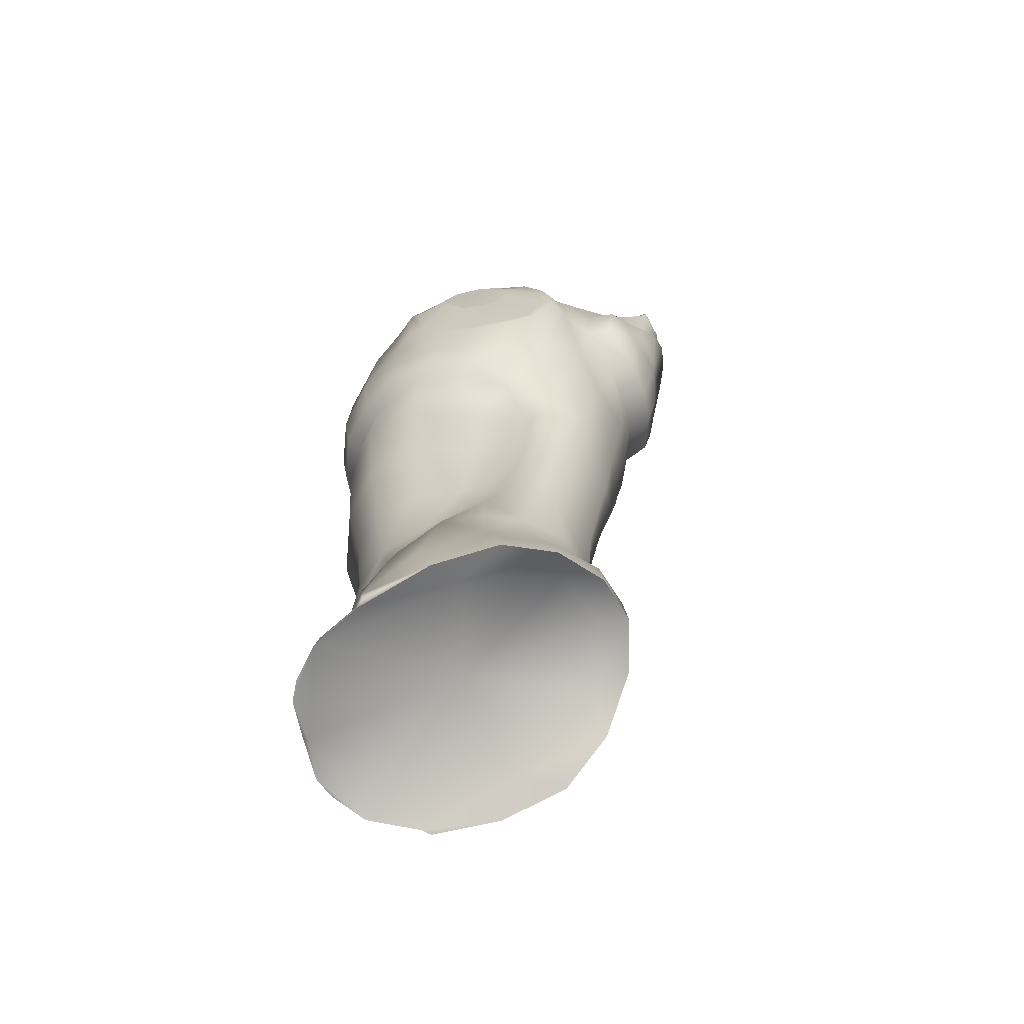
<metadata>
{"format":"obj","ext":"obj","renderer":"f3d","projection":"perspective","resolution":1024,"background":"white","views":[{"elev":-66.2,"azim":-76.2,"up":"+Z"}]}
</metadata>
<code>
o Husaria_polska.husaria.smd.mesh_0
v -4.524 -3.478 23.44
v -5.582 -3.052 22.78
v -5.144 -3.566 23.54
v -5.161 -3.557 23.72
v -4.526 -3.643 23.73
v -3.886 -3.641 23.7
v -3.914 -3.647 23.52
v -3.459 -3.191 22.74
v -4.553 -3.154 22.45
v -2.902 -2.647 21.96
v -4.017 -2.465 21.6
v -2.613 -2.339 21.74
v -2.786 -2.05 21.61
v -1.962 -1.051 21.93
v -5.356 -2.47 21.67
v -6.163 -1.829 21.68
v -6.91 -0.7268 22.05
v -6.366 -2.093 21.82
v -6.107 -2.437 22.03
v -4.381 4.301 8.004
v -4.339 4.368 9.712
v -3.336 3.692 7.901
v -4.415 4.359 6.661
v -2.429 0.2045 7.804
v -2.554 0.5767 7.847
v -2.682 -0.3071 9.06
v -2.357 1.334 6.652
v -2.464 1.59 7.621
v -2.415 2.388 5.475
v -2.737 2.857 7.746
v -2.949 3.312 6.126
v -3.468 3.877 6.438
v -3.69 4.253 4.674
v -4.526 4.519 4.889
v -4.749 4.884 2.958
v -3.939 4.788 2.798
v -4.793 4.855 2.563
v -3.906 4.799 2.303
v -3.371 4.448 2.71
v -3.45 4.588 2.245
v -2.755 3.932 2.508
v -2.485 0.7979 9.192
v -2.703 3.23 4.424
v -2.308 3.033 2.635
v -3.15 3.851 4.467
v -2.427 3.095 4.44
v -2.036 2.148 5.321
v -2.092 2.866 2.748
v -1.808 1.643 4.005
v -1.766 1.44 3.133
v -2.15 0.1474 5.345
v -1.838 -0.01226 3.969
v -2.867 -0.7136 6.115
v -2.922 -0.6079 7.112
v -2.782 4.014 2.121
v -2.212 2.937 2.185
v -2.051 2.776 2.19
v -1.783 1.298 2.587
v -1.856 -0.1696 3.192
v -2.665 -1.205 4.763
v -3.831 -1.372 6.629
v -3.764 -1.239 7.473
v -3.41 -1.169 9.651
v -4.759 -1.501 7.638
v -4.777 -1.653 6.636
v -2.513 -1.248 3.889
v -3.745 -1.957 5.356
v -3.599 -2.017 4.532
v -5.676 -1.262 6.723
v -5.716 -1.118 7.563
v -5.762 -1.873 5.488
v -6.781 -1.061 5.054
v -4.762 -2.178 5.58
v -4.725 -2.278 4.853
v -5.824 -1.974 4.717
v -6.905 -1.197 4.288
v -7.615 -0.1241 3.744
v -6.479 -0.3908 7.28
v -6.547 -0.5147 6.317
v -5.989 -1.002 9.757
v -4.74 -1.643 9.529
v -4.713 -2.116 12.18
v -3.39 -1.624 12.12
v -3.33 -2.036 13.99
v -2.534 -1.088 13.02
v -2.286 -1.048 13.96
v -2.632 -0.8281 13.02
v -2.448 -0.7883 13.8
v -1.953 -0.4365 14.49
v -1.874 -0.7308 14.55
v -2.563 -1.958 15.63
v -1.752 -1.636 17
v -6.968 0.461 6.981
v -7.193 0.3938 5.648
v -7.547 0.08701 4.461
v -7.683 1.494 3.699
v -4.687 -2.369 14.08
v -3.507 -2.529 16.33
v -4.662 -2.763 16.3
v -2.509 -2.321 17.32
v -3.741 -2.891 18.36
v -2.573 -2.572 18.96
v -3.809 -3.492 18.71
v -2.759 -3.167 19.13
v -3.707 -3.751 20.14
v -2.625 -3.373 20.25
v -4.657 -3.522 18.6
v -4.642 -3.913 20.2
v -4.622 -2.89 18.32
v -5.494 -2.777 18.41
v -5.775 -2.381 16.4
v -5.991 -1.863 14.08
v -5.961 -1.457 12.22
v -6.57 -0.4129 10.42
v -6.622 -0.05147 9.224
v -6.852 0.4856 8.001
v -7.148 1.38 6.741
v -6.583 -0.6819 11.7
v -6.699 -0.8166 13.17
v -6.897 -0.7474 14.12
v -6.667 -1.691 15.77
v -6.69 -2.048 17.44
v -7.11 2.396 5.623
v -6.76 3.22 4.778
v -7.41 2.893 3.283
v -6.7 2.599 5.729
v -6.818 1.6 6.87
v -6.679 0.839 8.03
v -6.506 0.3085 9.221
v -6.444 -0.2061 10.77
v -6.474 -0.397 11.77
v -6.567 -0.572 13.16
v -6.71 -0.5109 13.95
v -7.124 -0.09962 14.66
v -7.018 0.6567 13.32
v -6.798 0.7584 11.55
v -6.667 1.069 9.366
v -6.645 1.853 7.809
v -6.207 3.076 7.902
v -6.026 3.48 6.293
v -5.5 3.83 7.998
v -5.425 3.989 6.538
v -4.415 4.359 6.661
v -5.399 4.308 4.803
v -4.526 4.519 4.889
v -4.749 4.884 2.958
v -7.151 2.208 11.68
v -7.425 2.194 13.5
v -6.983 3.591 13.8
v -4.381 4.301 8.004
v -4.339 4.368 9.712
v -5.885 4.432 13.99
v -5.955 4.323 15.74
v -6.782 3.452 11.66
v -6.759 2.178 9.526
v -6.398 3.265 9.632
v -5.613 3.979 9.722
v -4.261 4.841 11.83
v -5.721 4.339 11.8
v -4.214 4.846 13.94
v -4.985 4.724 15.75
v -4.176 4.775 15.78
v -7.471 1.102 15.2
v -7.517 2.31 15.48
v -6.82 3.571 15.7
v -6.183 4.6 16.07
v -5.121 4.954 16.06
v -4.154 5.012 16.07
v -7.367 -1.269 17.17
v -7.238 -0.3812 14.74
v -7.773 0.7515 15.4
v -7.901 1.785 15.7
v -7.622 2.917 15.97
v -6.941 3.908 16.04
v -6.237 4.744 17.11
v -5.208 5.103 17.1
v -4.122 5.168 17.01
v -5.208 5.03 18.67
v -7.102 3.978 17.25
v -6.163 4.698 18.8
v -6.057 4.265 20.16
v -5.106 4.783 19.78
v -5.788 3.84 20.66
v -4.995 4.338 20.34
v -5.558 3.438 20.93
v -4.834 3.831 20.61
v -6.472 2.688 21.55
v -4.089 5.062 18.67
v -4.079 4.853 19.67
v -4.094 4.425 20.22
v -4.124 3.868 20.52
v -7.084 3.771 19.49
v -6.919 3.13 20.88
v -6.717 2.915 21.21
v -6.822 1.81 21.94
v -7.248 1.812 21.77
v -7.12 0.5925 22.23
v -7.879 -1.05 17.74
v -7.739 -0.1389 16.49
v -7.981 1.621 16.5
v -7.651 2.929 16.88
v -7.727 2.957 18
v -7.564 3.012 19.89
v -7.355 1.936 21.45
v -7.452 0.5971 22.09
v -7.176 -0.8852 21.84
v -6.91 -0.7268 22.05
v -8.069 -0.04314 17.16
v -7.863 -0.8669 17.98
v -8.021 0.05008 17.51
v -8.155 1.315 17.18
v -8.033 2.476 18.27
v -7.967 2.513 20.02
v -7.816 1.771 21.18
v -7.991 2.287 19.98
v -8.072 2.122 18.41
v -8.127 1.261 17.56
v -8.368 0.8955 18.39
v -6.71 -2.11 21.29
v -6.173 -2.799 21.7
v -6.562 -2.118 21.64
v -7.389 -0.9699 21.34
v -7.451 0.4813 21.85
v -7.811 0.3751 21.56
v -7.858 1.579 20.95
v -8.344 1.446 19.56
v -8.37 1.415 18.86
v -5.524 -3.375 21.71
v -5.678 -3.391 22.52
v -6.083 -2.96 21.02
v -6.54 -2.457 20.59
v -7.255 -1.675 20.35
v -7.78 -0.7844 21.05
v -7.793 0.4243 21.26
v -8.283 1.074 20.13
v -7.856 0.5694 19.33
v -8.328 0.2579 18.36
v -8.256 -0.2136 18.67
v -7.774 -1.318 20.18
v -7.241 -1.843 19.03
v -6.58 -2.31 19.07
v -7.745 -1.553 19.04
v -7.782 -1.125 20.13
v -7.789 -0.5664 20.9
v -8.234 0.4604 20.28
v -8.191 -0.2928 19.71
v -8.206 -0.3876 19.17
v -7.782 -1.322 19.08
v -8.208 -0.004008 20.12
v -5.487 -3.382 18.76
v -5.551 -3.63 20.19
v -5.559 -3.854 21.34
v -5.091 -4.167 21.92
v -5.254 -3.8 22.16
v -4.617 -4.294 22.05
v -4.593 -4.031 22.31
v -6.105 -3.428 20.7
v -6.569 -3.115 20.35
v -6.466 -2.925 19.23
v -1.862 -2.195 18.88
v -2.555 -2.718 20.49
v -3.106 -3.624 20.62
v -3.667 -3.978 21.29
v -4.139 -4.229 21.9
v -3.917 -3.887 22.13
v -4.575 -4.239 23.39
v -5.315 -4.026 23.37
v -3.422 -3.534 22.48
v -2.903 -3.013 21.63
v -3.459 -3.191 22.74
v -3.05 -3.159 20.95
v -3.619 -3.5 21.66
v -3.816 -4.124 23.34
v -3.809 -4.13 23.54
v -3.802 -3.933 23.39
v -6.366 -2.093 21.82
v -6.107 -2.437 22.03
v -5.582 -3.052 22.78
v -5.301 -3.834 23.42
v -5.311 -4.032 23.57
v -4.567 -4.211 23.59
v -4.526 -3.643 23.73
v -3.886 -3.641 23.7
v -3.914 -3.647 23.52
v -5.144 -3.566 23.54
v -5.161 -3.557 23.72
v -2.902 -2.647 21.96
v -2.613 -2.339 21.74
v -2.433 -2.389 21.55
v -1.962 -1.051 21.93
v -2.305 -2.399 21.19
v -1.655 -1.247 21.72
v -1.527 0.2239 22.06
v -1.484 -1.357 21.2
v -1.172 0.1827 21.91
v -1.76 -2.035 20.21
v -1.327 -1.973 18.87
v -1.09 -1.223 20.89
v -1.21 -1.748 20.02
v -1.205 0.07178 21.71
v -0.8797 -0.07925 21.4
v -1.131 1.528 21.31
v -0.9074 -0.02692 21.1
v -0.7086 1.111 20.78
v -0.3982 0.5579 19.93
v -0.3187 0.9209 19.34
v -1.179 -1.557 19.96
v -1.06 -1.007 20.74
v -0.5193 -0.0447 20.09
v -0.9253 0.1161 19.14
v -0.4235 0.3763 18.16
v -0.3305 0.8894 18.63
v -0.5534 1.631 18.19
v -0.5347 1.799 19.78
v -0.7128 1.306 21.02
v -0.5473 -0.2507 18.14
v -0.8647 2.574 19.72
v -0.5268 2.026 19.83
v -1.197 1.415 21.62
v -1.44 2.774 20.74
v -1.262 3.389 19.33
v -0.8033 2.505 17.8
v -0.5523 1.987 18.06
v -1.321 3.601 17.07
v -1.612 2.582 21.08
v -4.214 4.846 13.94
v -4.176 4.775 15.78
v -3.384 4.62 15.7
v -3.205 4.829 16
v -2.202 4.34 15.94
v -2.082 4.472 16.98
v -1.545 3.556 15.87
v -2.08 4.436 18.69
v -2.178 4.018 20.08
v -2.475 3.628 20.58
v -1.989 2.409 21.37
v -1.541 1.462 21.81
v -2.599 3.356 20.87
v -4.154 5.012 16.07
v -3.051 4.962 17.03
v -2.986 4.886 18.61
v -3.066 4.652 19.74
v -3.208 4.225 20.3
v -3.421 3.742 20.59
v -4.094 4.425 20.22
v -4.124 3.868 20.52
v -4.122 5.168 17.01
v -4.089 5.062 18.67
v -4.079 4.853 19.67
v -2.392 0.8028 3.104
v -2.782 4.014 2.121
v -2.212 2.937 2.185
v -1.783 1.298 2.587
v -1.856 -0.1696 3.192
v -2.513 -1.248 3.889
v -2.051 2.776 2.19
v -3.599 -2.017 4.532
v -4.725 -2.278 4.853
v -3.274 -1.206 4.484
v -4.68 1.355 3.991
v -4.803 4.739 2.458
v -4.732 -1.589 4.861
v -6.165 -1.125 4.705
v -5.824 -1.974 4.717
v -6.905 -1.197 4.288
v -7.081 0.8485 3.549
v -6.845 4.016 2.545
v -5.712 4.799 2.491
v -4.793 4.855 2.563
v -3.906 4.799 2.303
v -3.45 4.588 2.245
v -6.169 4.588 2.528
v -7.393 2.945 2.721
v -7.615 -0.1241 3.744
v -7.754 1.327 3.183
v -2.762 -0.6383 11.62
v -2.695 -0.9346 11.55
v -2.811 -0.4421 10.62
v -2.729 -0.6623 10.27
v -2.75 0.06466 9.064
v -2.018 0.3313 13.14
v -2.301 0.4661 11.37
v -1.167 0.3208 15.18
v -1.428 0.7079 15
v -1.406 1.802 13.29
v -1.755 1.857 11.47
v -2.241 1.885 9.338
v -2.45 3.008 9.469
v -3.129 3.818 9.62
v -4.261 4.841 11.83
v -2.884 4.154 11.69
v -2.612 4.219 13.87
v -1.958 3.139 11.47
v -1.646 3.244 13.61
v -1.211 1.899 15.28
v -0.8922 1.328 15.47
v -1.725 3.239 15.53
v -1.007 2.485 15.76
v -2.479 4.096 15.63
v -0.9342 2.491 16.67
v -0.7984 1.153 16.27
v -0.6348 0.8245 16.95
v -0.6522 0.7726 17.34
v -0.9173 -0.4139 17.3
v -0.6656 -0.7098 18.46
v -0.8987 -0.5113 16.94
v -1.171 -1.304 17.78
v -1.268 -0.5612 16.29
v -1.191 -1.486 17.54
v -1.258 -1.748 18.9
v -0.7127 -0.8776 18.97
v -0.6886 -0.7837 19.51
v -0.6137 -0.5012 19.92
v -6.48 3.339 4.719
v -6.803 3.94 2.925
v -7.218 3.053 3.134
v -6.162 4.454 2.997
v -5.991 3.936 4.689
v -5.583 4.792 2.966
v -4.793 4.855 2.563
v -5.712 4.799 2.491
v -6.169 4.588 2.528
v -6.845 4.016 2.545
v -7.393 2.945 2.721
v -7.548 2.788 2.757
v -7.754 1.327 3.183
v -7.508 1.782 4.47
v -2.342 0.1837 6.757
v -2.062 1.078 6.49
f 1 2 3
f 3 4 1
f 5 1 4
f 5 6 1
f 7 1 6
f 8 1 7
f 9 1 8
f 9 8 10
f 9 10 11
f 11 10 12
f 11 12 13
f 14 13 12
f 11 15 9
f 16 17 18
f 15 16 18
f 19 15 18
f 9 15 19
f 2 9 19
f 1 9 2
f 20 21 22
f 22 23 20
f 24 25 26
f 25 24 27
f 27 28 25
f 28 27 29
f 28 29 30
f 30 29 31
f 31 22 30
f 22 31 32
f 32 23 22
f 23 32 33
f 33 34 23
f 34 33 35
f 36 35 33
f 35 36 37
f 38 37 36
f 36 39 38
f 40 38 39
f 41 40 39
f 25 28 42
f 41 43 44
f 39 43 41
f 39 45 43
f 39 36 45
f 33 45 36
f 45 33 32
f 32 31 45
f 43 45 31
f 31 29 43
f 43 29 46
f 47 46 29
f 46 47 48
f 47 49 48
f 48 49 50
f 49 51 50
f 52 50 51
f 51 53 52
f 51 54 53
f 43 46 44
f 48 44 46
f 55 40 41
f 55 41 56
f 56 41 44
f 57 56 44
f 44 48 57
f 57 48 58
f 50 58 48
f 58 50 59
f 52 59 50
f 52 60 59
f 60 52 53
f 53 61 60
f 53 54 61
f 62 61 54
f 63 62 54
f 62 63 64
f 64 61 62
f 64 65 61
f 66 59 60
f 67 60 61
f 60 67 66
f 68 66 67
f 69 64 70
f 65 64 69
f 26 54 24
f 63 54 26
f 71 69 72
f 69 71 65
f 73 65 71
f 61 65 67
f 73 67 65
f 67 73 68
f 74 68 73
f 74 73 75
f 71 75 73
f 75 71 76
f 72 76 71
f 76 72 77
f 78 79 69
f 69 70 78
f 70 80 78
f 70 64 80
f 81 80 64
f 81 64 63
f 81 63 82
f 83 82 63
f 83 84 82
f 85 84 83
f 86 84 85
f 85 87 86
f 88 86 87
f 88 87 89
f 89 86 88
f 86 89 90
f 86 90 91
f 91 90 92
f 81 82 80
f 78 93 94
f 78 94 79
f 94 95 79
f 95 94 96
f 97 82 84
f 97 84 98
f 99 97 98
f 86 91 84
f 84 91 98
f 91 100 98
f 98 100 101
f 102 101 100
f 101 102 103
f 104 103 102
f 103 104 105
f 105 104 106
f 104 102 106
f 103 107 101
f 107 103 105
f 108 107 105
f 98 101 99
f 109 99 101
f 109 101 107
f 109 107 110
f 109 110 99
f 111 99 110
f 97 99 111
f 112 97 111
f 97 112 82
f 113 82 112
f 113 80 82
f 80 113 114
f 114 115 80
f 78 80 115
f 78 115 116
f 78 116 93
f 117 93 116
f 117 94 93
f 118 114 113
f 118 113 119
f 112 119 113
f 112 120 119
f 121 120 112
f 121 112 111
f 122 121 111
f 122 111 110
f 123 124 125
f 123 126 124
f 123 117 126
f 127 126 117
f 117 116 127
f 128 127 116
f 116 115 128
f 129 128 115
f 115 114 129
f 130 129 114
f 114 118 130
f 131 130 118
f 118 119 131
f 132 131 119
f 119 120 132
f 133 132 120
f 120 134 133
f 133 134 132
f 135 132 134
f 131 132 135
f 136 131 135
f 136 130 131
f 137 130 136
f 137 129 130
f 128 129 137
f 138 128 137
f 138 127 128
f 127 138 126
f 126 138 139
f 126 139 140
f 141 140 139
f 140 141 142
f 143 142 141
f 142 143 144
f 145 144 143
f 145 146 144
f 136 147 137
f 148 149 147
f 147 136 148
f 135 148 136
f 150 141 151
f 143 141 150
f 152 149 153
f 149 152 154
f 154 147 149
f 147 154 155
f 155 137 147
f 137 155 138
f 138 155 139
f 156 139 155
f 139 156 141
f 157 141 156
f 157 151 141
f 151 157 158
f 159 158 157
f 158 159 160
f 152 160 159
f 152 161 160
f 153 161 152
f 156 155 154
f 154 159 156
f 157 156 159
f 159 154 152
f 162 160 161
f 135 134 163
f 163 148 135
f 163 164 148
f 148 164 149
f 165 149 164
f 165 153 149
f 153 165 166
f 153 166 161
f 167 161 166
f 161 167 162
f 168 162 167
f 169 121 122
f 170 121 169
f 170 120 121
f 134 120 170
f 170 171 134
f 163 134 171
f 171 172 163
f 164 163 172
f 164 172 173
f 165 164 173
f 173 174 165
f 174 166 165
f 166 174 175
f 166 175 167
f 176 167 175
f 167 176 168
f 177 168 176
f 176 178 177
f 174 173 179
f 179 175 174
f 180 175 179
f 175 180 176
f 178 176 180
f 180 181 178
f 182 178 181
f 181 183 182
f 184 182 183
f 183 185 184
f 186 184 185
f 185 183 187
f 188 177 178
f 178 182 188
f 189 188 182
f 182 184 189
f 190 189 184
f 184 186 190
f 191 190 186
f 179 192 180
f 181 180 192
f 192 193 181
f 183 181 193
f 183 193 194
f 194 187 183
f 187 194 195
f 196 195 194
f 195 196 197
f 194 193 196
f 169 198 199
f 169 199 170
f 171 170 199
f 199 200 171
f 172 171 200
f 200 173 172
f 201 173 200
f 201 179 173
f 202 179 201
f 202 192 179
f 203 192 202
f 192 203 193
f 193 203 204
f 204 196 193
f 196 204 205
f 205 197 196
f 205 206 197
f 207 197 206
f 202 201 200
f 199 208 200
f 208 199 198
f 198 209 208
f 210 208 209
f 208 210 211
f 211 200 208
f 211 212 200
f 202 200 212
f 212 213 202
f 203 202 213
f 203 213 204
f 214 204 213
f 213 215 214
f 215 213 216
f 212 216 213
f 212 211 216
f 217 216 211
f 217 211 210
f 217 210 218
f 217 218 216
f 219 220 221
f 221 206 219
f 222 219 206
f 206 205 222
f 223 222 205
f 223 205 204
f 223 204 224
f 214 224 204
f 214 225 224
f 225 214 215
f 215 226 225
f 215 216 226
f 227 226 216
f 227 216 218
f 227 218 226
f 223 224 222
f 228 229 230
f 220 230 229
f 230 220 231
f 219 231 220
f 231 219 232
f 232 219 222
f 222 233 232
f 233 222 224
f 224 234 233
f 234 224 225
f 225 235 234
f 235 225 226
f 226 236 235
f 236 226 218
f 218 237 236
f 237 218 210
f 237 210 238
f 209 238 210
f 238 236 237
f 239 232 233
f 240 241 231
f 232 240 231
f 240 232 242
f 239 242 232
f 239 243 242
f 239 233 243
f 244 243 233
f 244 233 234
f 234 245 244
f 245 234 235
f 245 235 236
f 236 246 245
f 236 238 246
f 247 246 238
f 247 238 248
f 247 248 246
f 243 246 248
f 243 244 246
f 249 246 244
f 249 244 245
f 249 245 246
f 248 242 243
f 209 248 238
f 209 198 248
f 242 248 198
f 198 169 242
f 240 242 169
f 240 169 122
f 122 241 240
f 110 241 122
f 110 250 241
f 250 110 107
f 250 107 251
f 107 108 251
f 108 252 251
f 108 253 252
f 252 253 228
f 254 228 253
f 253 255 254
f 256 254 255
f 108 255 253
f 230 231 257
f 258 257 231
f 231 241 258
f 259 258 241
f 259 241 250
f 259 250 251
f 259 251 258
f 251 257 258
f 251 252 257
f 257 252 230
f 228 230 252
f 91 92 100
f 92 260 100
f 102 100 260
f 102 260 261
f 261 106 102
f 106 261 262
f 262 105 106
f 263 105 262
f 263 108 105
f 264 108 263
f 255 108 264
f 264 265 255
f 256 255 265
f 256 265 266
f 256 266 254
f 267 254 266
f 254 267 228
f 229 228 267
f 268 269 270
f 269 268 271
f 271 261 269
f 271 262 261
f 262 271 263
f 272 263 271
f 263 272 264
f 265 264 272
f 265 272 273
f 273 266 265
f 273 274 266
f 275 274 273
f 275 273 268
f 268 273 272
f 272 271 268
f 206 221 207
f 276 207 221
f 221 220 276
f 277 276 220
f 277 220 278
f 229 278 220
f 279 278 229
f 267 279 229
f 280 279 267
f 267 266 280
f 281 280 266
f 281 266 274
f 281 274 282
f 283 282 274
f 283 274 275
f 283 275 284
f 284 275 270
f 270 275 268
f 279 285 278
f 279 286 285
f 280 286 279
f 286 280 282
f 281 282 280
f 287 270 269
f 287 269 288
f 289 288 269
f 288 289 290
f 291 269 261
f 269 291 289
f 289 291 292
f 292 290 289
f 290 292 293
f 292 294 295
f 294 292 291
f 291 296 294
f 291 261 296
f 260 296 261
f 260 297 296
f 260 92 297
f 294 296 298
f 299 298 296
f 300 301 302
f 300 302 295
f 300 295 294
f 300 294 301
f 298 301 294
f 301 298 303
f 303 304 301
f 304 303 305
f 305 306 304
f 299 296 297
f 299 297 307
f 299 307 298
f 308 298 307
f 308 303 298
f 303 308 309
f 309 305 303
f 309 310 305
f 306 305 310
f 310 311 306
f 312 306 311
f 312 311 313
f 312 313 306
f 314 306 313
f 314 304 306
f 304 314 315
f 315 301 304
f 315 302 301
f 311 310 316
f 317 302 318
f 315 318 302
f 318 315 314
f 319 295 302
f 302 320 319
f 317 320 302
f 317 321 320
f 321 317 322
f 317 318 322
f 323 322 318
f 323 318 313
f 314 313 318
f 321 322 324
f 325 319 320
f 326 327 328
f 328 327 329
f 329 330 328
f 330 329 331
f 330 331 332
f 324 332 331
f 331 333 324
f 321 324 333
f 333 334 321
f 320 321 334
f 334 335 320
f 320 335 325
f 325 335 336
f 336 337 325
f 319 325 337
f 337 293 319
f 295 319 293
f 295 293 292
f 338 336 335
f 339 329 327
f 329 339 340
f 340 331 329
f 331 340 333
f 341 333 340
f 333 341 334
f 342 334 341
f 334 342 335
f 343 335 342
f 335 343 338
f 344 338 343
f 343 345 344
f 346 344 345
f 347 340 339
f 340 347 341
f 348 341 347
f 341 348 342
f 349 342 348
f 342 349 343
f 345 343 349
f 350 351 352
f 350 352 353
f 350 353 354
f 354 355 350
f 352 356 353
f 357 358 359
f 357 359 355
f 359 350 355
f 360 350 359
f 350 360 351
f 361 351 360
f 362 360 359
f 360 362 363
f 362 359 358
f 362 358 363
f 364 363 358
f 363 364 365
f 363 365 366
f 366 360 363
f 360 366 367
f 367 361 360
f 368 361 367
f 369 361 368
f 361 369 370
f 361 370 351
f 351 370 371
f 368 367 372
f 367 366 373
f 374 366 365
f 375 366 374
f 373 366 375
f 376 377 378
f 379 378 377
f 378 379 380
f 381 89 87
f 87 376 381
f 376 382 381
f 378 382 376
f 378 42 382
f 380 42 378
f 380 25 42
f 380 26 25
f 26 380 379
f 26 379 63
f 63 379 83
f 377 83 379
f 83 377 85
f 377 376 85
f 87 85 376
f 90 89 383
f 384 383 89
f 89 381 384
f 385 384 381
f 381 382 385
f 386 385 382
f 382 42 386
f 387 386 42
f 387 42 28
f 387 28 30
f 30 388 387
f 388 30 22
f 22 389 388
f 389 22 21
f 21 390 389
f 391 389 390
f 390 326 391
f 392 391 326
f 388 393 387
f 386 387 393
f 393 394 386
f 385 386 394
f 395 385 394
f 395 384 385
f 384 395 396
f 396 383 384
f 395 397 398
f 394 397 395
f 397 394 399
f 392 399 394
f 394 393 392
f 391 392 393
f 393 388 391
f 389 391 388
f 398 400 401
f 328 392 326
f 328 399 392
f 399 328 330
f 399 330 397
f 332 397 330
f 332 398 397
f 332 324 398
f 400 398 324
f 324 322 400
f 400 322 401
f 322 323 401
f 402 401 323
f 323 313 402
f 403 402 313
f 403 313 311
f 403 311 404
f 316 404 311
f 316 405 404
f 403 404 402
f 406 402 404
f 404 407 406
f 407 404 405
f 402 406 401
f 408 401 406
f 406 409 408
f 409 406 407
f 407 410 409
f 407 405 410
f 411 410 405
f 411 405 412
f 411 412 410
f 405 316 310
f 310 412 405
f 310 309 412
f 413 412 309
f 413 309 308
f 413 308 412
f 307 412 308
f 307 410 412
f 410 307 297
f 297 409 410
f 409 297 92
f 92 408 409
f 408 92 90
f 90 383 408
f 401 408 383
f 383 396 401
f 398 401 396
f 396 395 398
f 414 415 416
f 414 417 415
f 418 417 414
f 417 418 419
f 144 419 418
f 144 418 142
f 140 142 418
f 418 414 140
f 126 140 414
f 414 124 126
f 414 416 124
f 125 124 416
f 419 144 146
f 146 420 419
f 421 419 420
f 419 421 417
f 422 417 421
f 422 415 417
f 422 423 415
f 415 423 424
f 415 424 416
f 424 425 416
f 125 416 425
f 425 426 125
f 96 125 426
f 426 77 96
f 95 96 77
f 95 77 72
f 72 79 95
f 79 72 69
f 425 424 426
f 427 94 117
f 427 96 94
f 427 125 96
f 427 123 125
f 123 427 117
f 428 54 51
f 24 54 428
f 428 429 24
f 429 27 24
f 27 429 29
f 47 29 429
f 49 47 429
f 51 49 429
f 51 429 428

</code>
